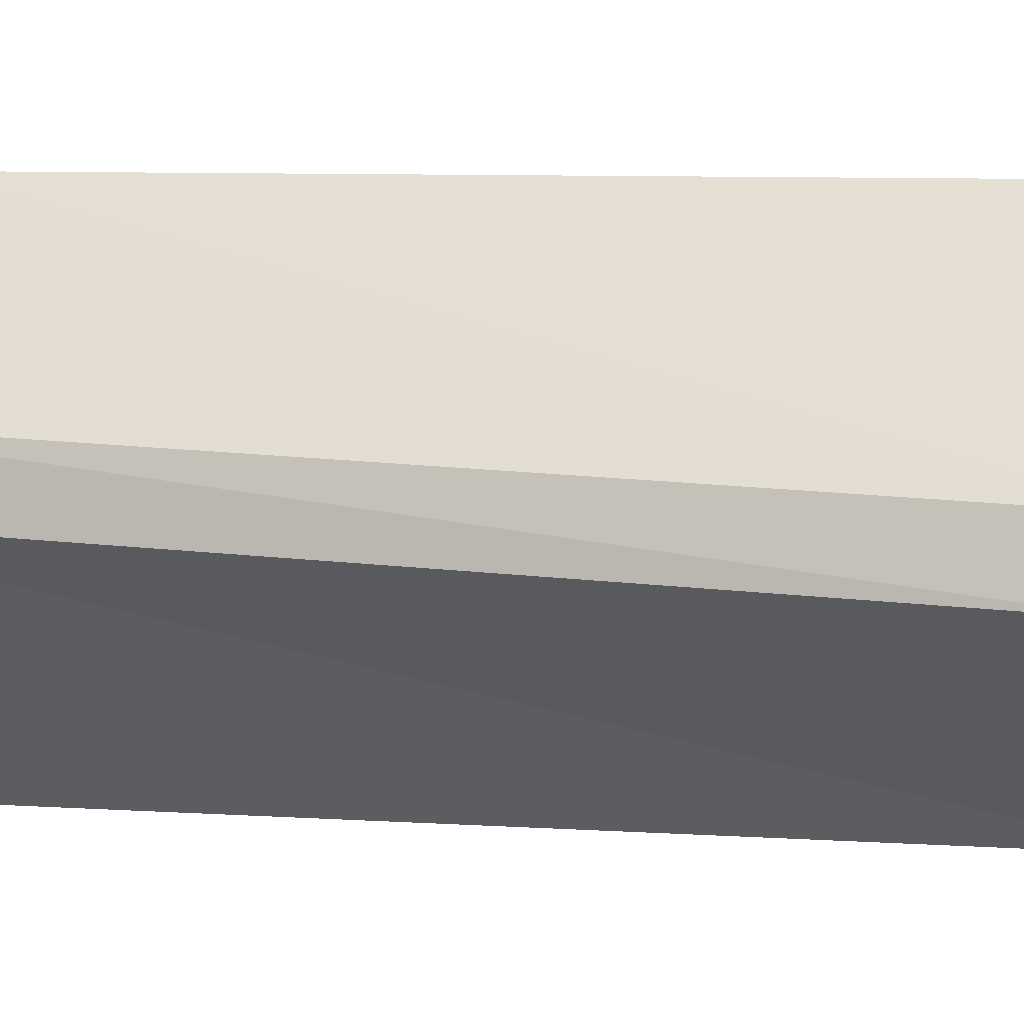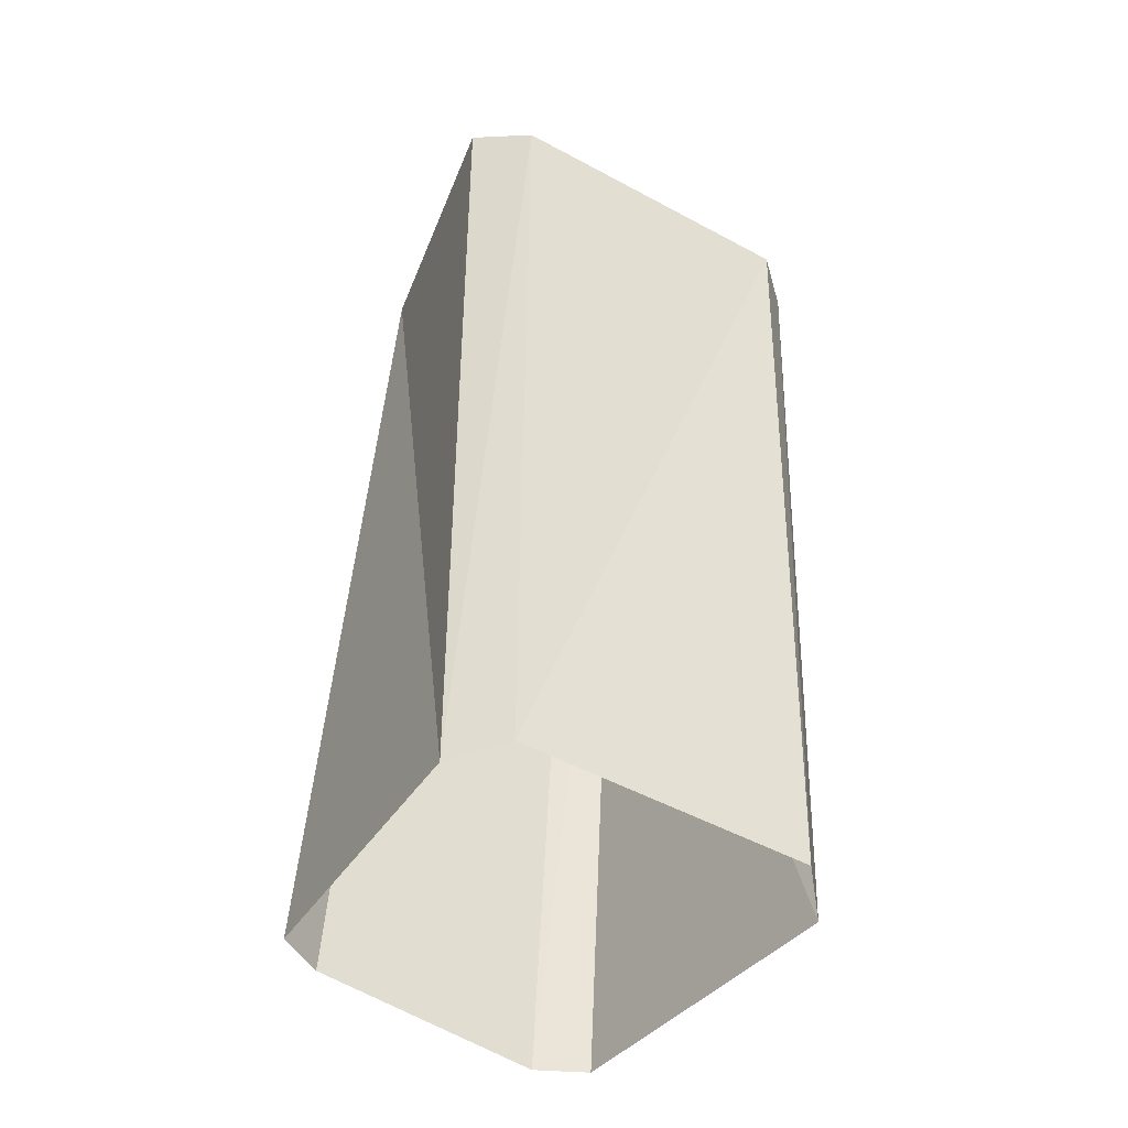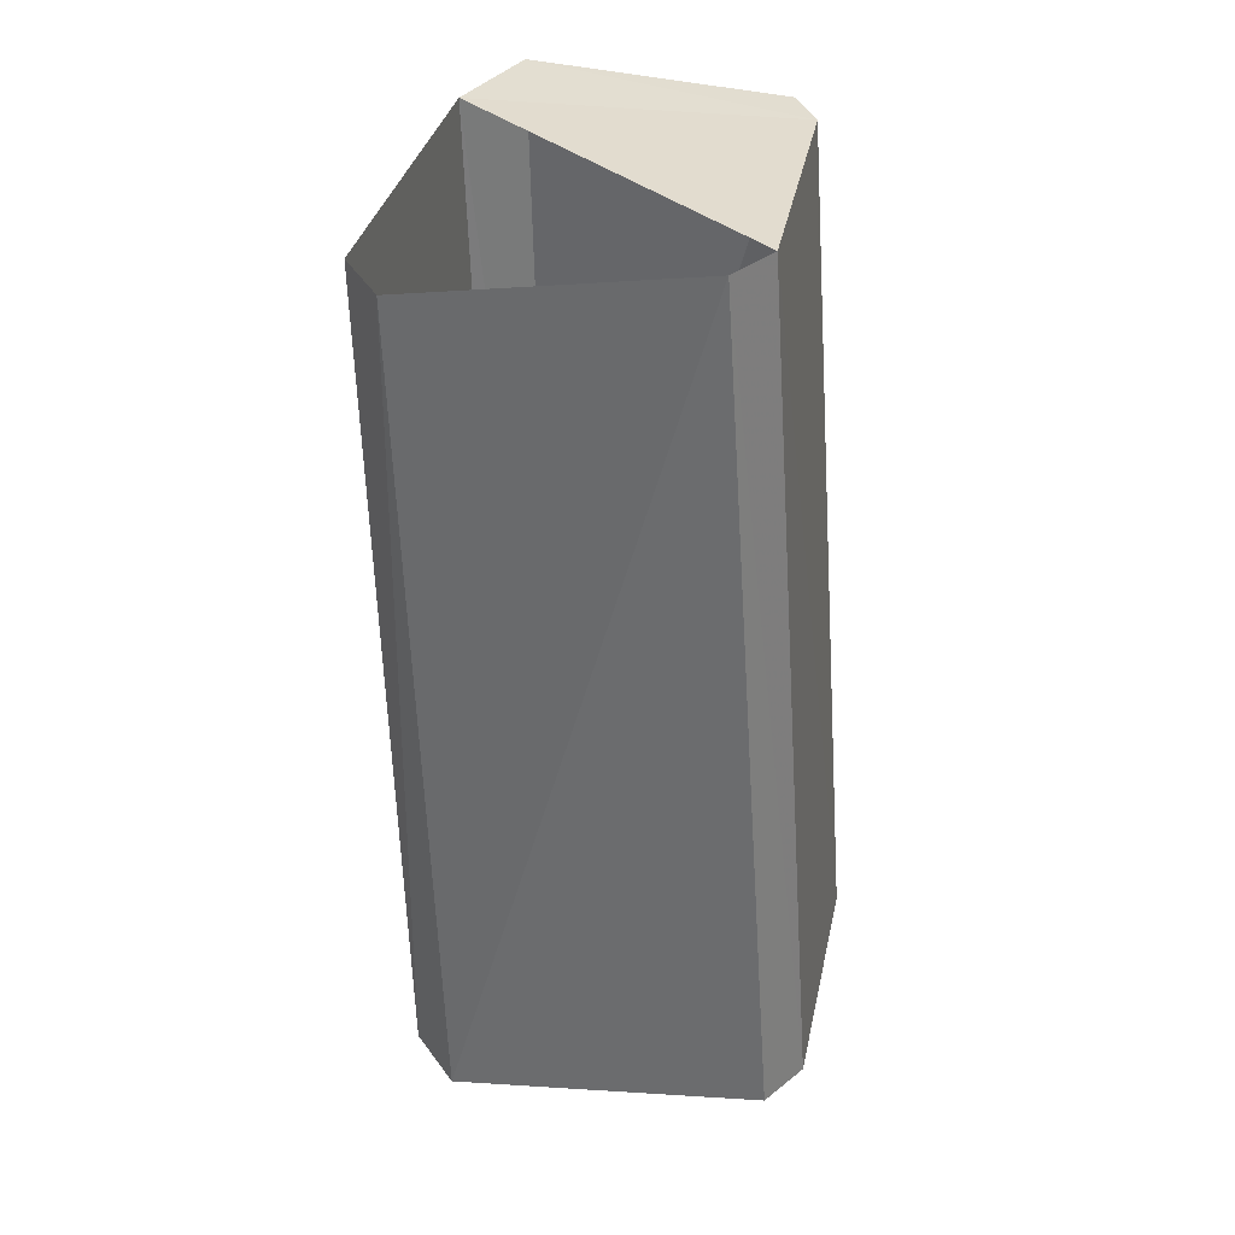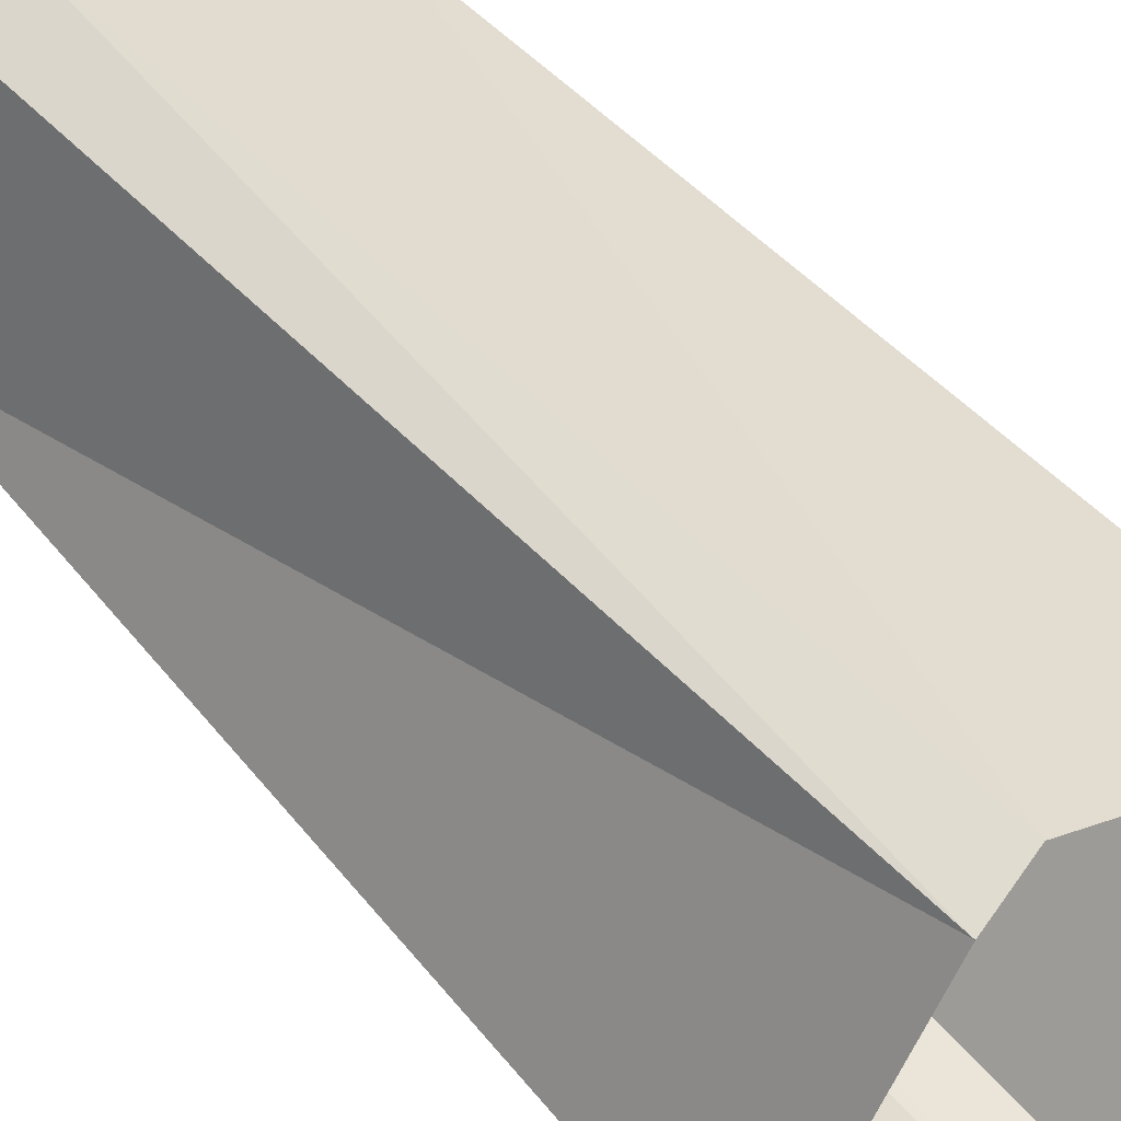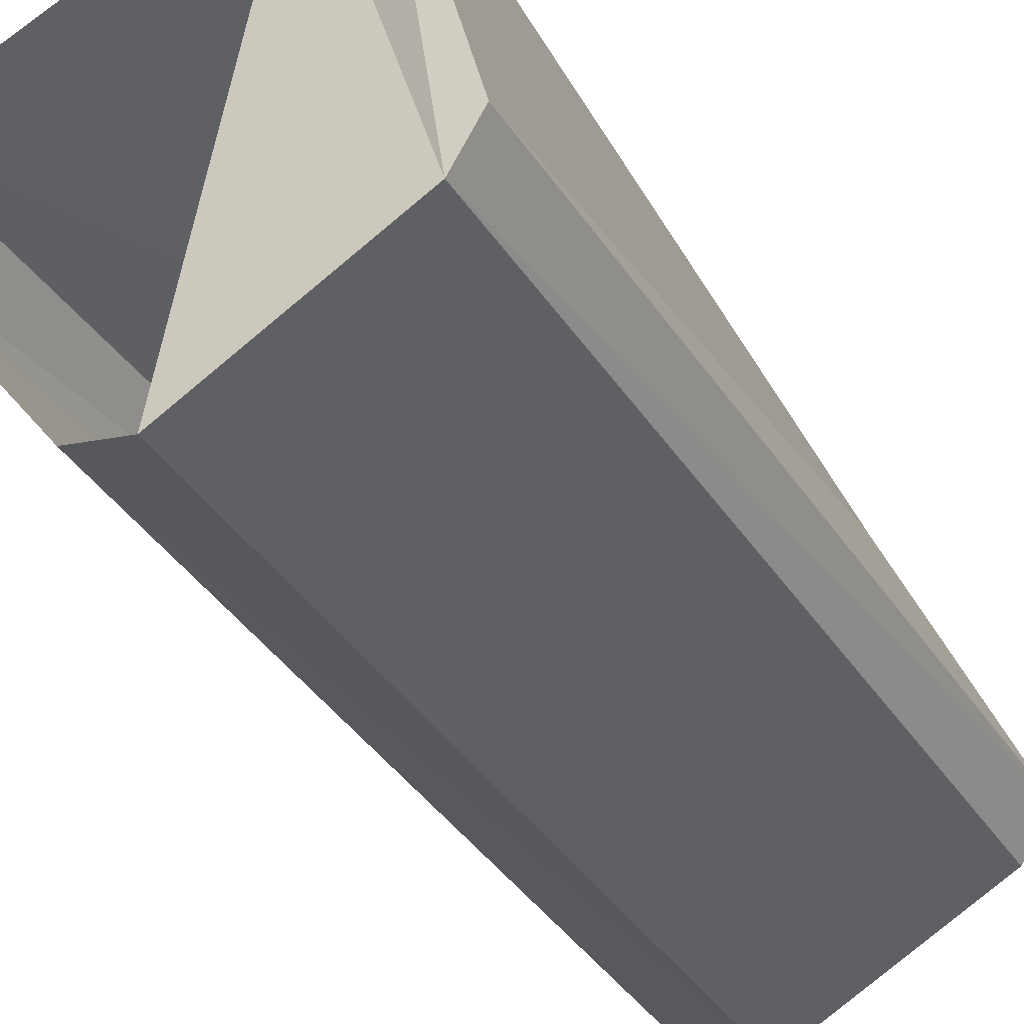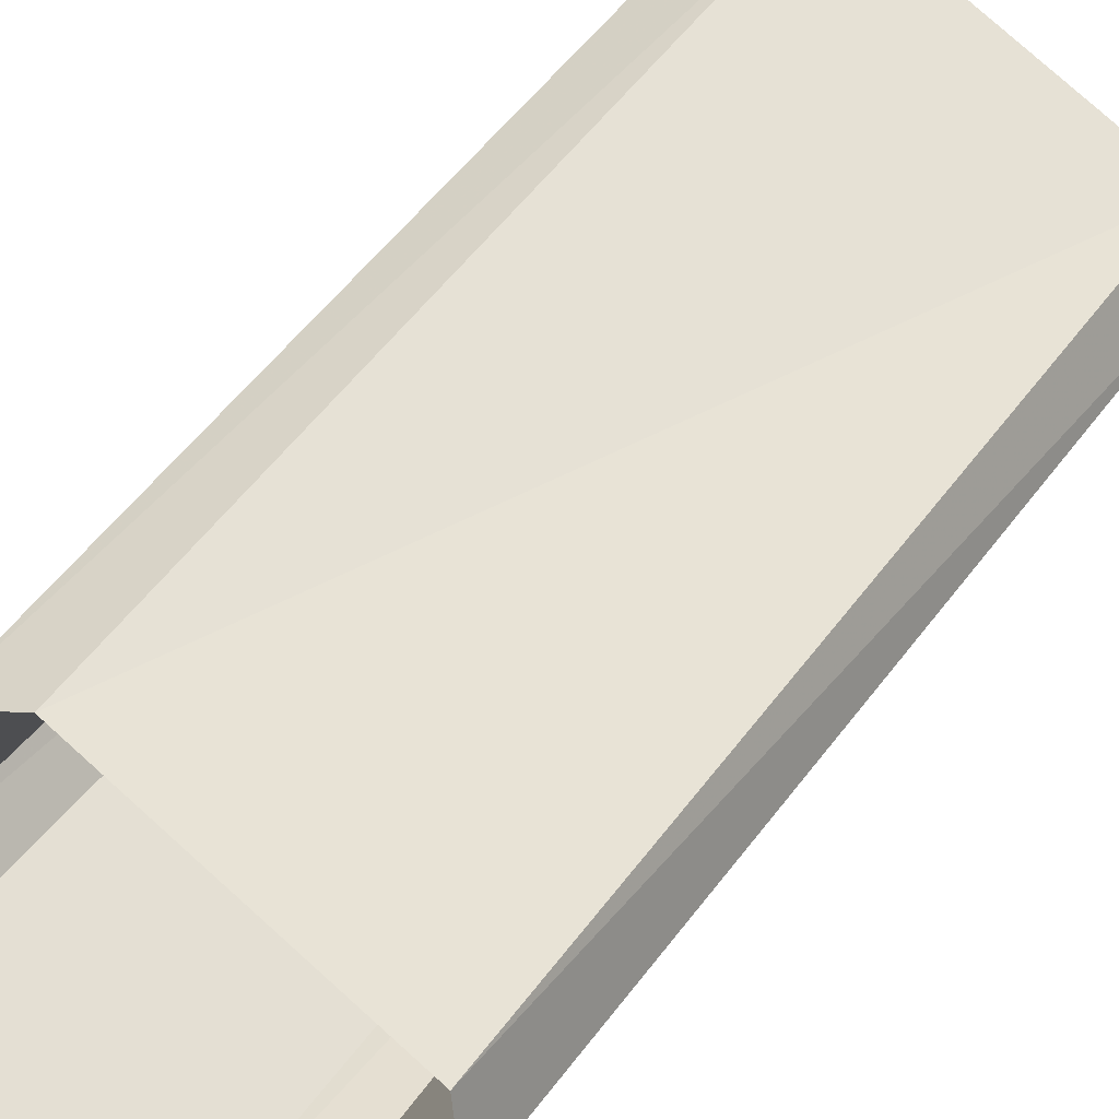
<metadata>
{"format":"obj","ext":"obj","renderer":"f3d","projection":"perspective","resolution":1024,"background":"white","views":[{"elev":16.5,"azim":102.3,"up":"+Z"},{"elev":-46.7,"azim":-4.2,"up":"+Y"},{"elev":35.6,"azim":130.8,"up":"+Y"},{"elev":49.8,"azim":-41.7,"up":"+Z"},{"elev":-30.0,"azim":-156.4,"up":"+Z"},{"elev":41.9,"azim":30.4,"up":"+Z"}]}
</metadata>
<code>
v -271.7 45.71 238.3
v -271 45.65 239.6
v -271.4 50.05 238.5
v -271 50.01 239.7
v -270.3 45.58 237.5
v -270.1 49.96 237.8
v -269.4 45.53 238.8
v -269.3 49.86 238.8
v -269.4 45.53 238.8
v -269.3 49.86 238.8
v -269.5 45.59 239.1
v -269.4 49.87 239.1
v -270.3 45.58 237.5
v -270.5 45.6 237.5
v -270.1 49.96 237.8
v -270.4 49.97 237.8
v -271.5 45.71 238.1
v -271.7 45.71 238.3
v -271.3 50.05 238.3
v -271.4 50.05 238.5
v -270.5 45.6 237.5
v -271.5 45.71 238.1
v -270.4 49.97 237.8
v -271.3 50.05 238.3
v -271 50.01 239.7
v -271 45.65 239.6
v -270.7 49.9 239.8
v -270.7 45.71 239.6
v -269.5 45.59 239.1
v -269.4 49.87 239.1
v -270.7 45.71 239.6
v -270.7 49.9 239.8
v -271.4 50.05 238.5
v -271 50.01 239.7
v -271.3 50.05 238.3
v -270.7 49.9 239.8
v -270.4 49.97 237.8
v -270.1 49.96 237.8
v -269.4 49.87 239.1
v -269.3 49.86 238.8
f 1 2 3
f 3 2 4
f 3 4 4
f 4 4 5
f 4 5 5
f 5 5 6
f 5 6 7
f 7 6 8
f 7 8 8
f 8 8 9
f 8 9 9
f 9 9 10
f 9 10 11
f 11 10 12
f 11 12 12
f 12 12 13
f 12 13 13
f 13 13 14
f 13 14 15
f 15 14 16
f 15 16 16
f 16 16 17
f 16 17 17
f 17 17 18
f 17 18 19
f 19 18 20
f 19 20 20
f 20 20 21
f 20 21 21
f 21 21 22
f 21 22 23
f 23 22 24
f 23 24 24
f 24 24 25
f 24 25 25
f 25 25 26
f 25 26 27
f 27 26 28
f 27 28 28
f 28 28 29
f 28 29 29
f 29 29 30
f 29 30 31
f 31 30 32
f 31 32 32
f 32 32 33
f 32 33 33
f 33 33 34
f 33 34 35
f 35 34 36
f 35 36 37
f 37 36 36

</code>
